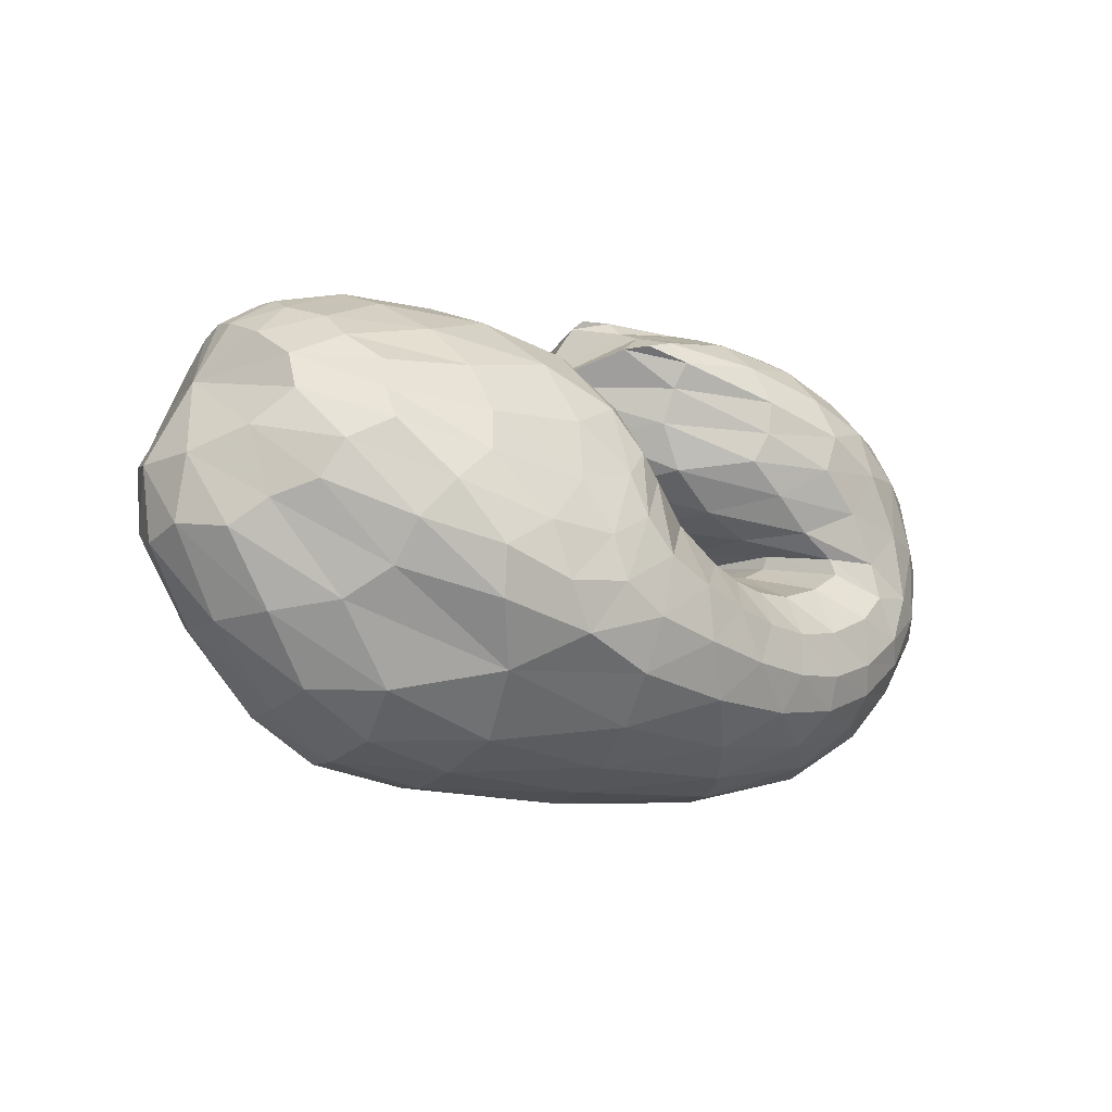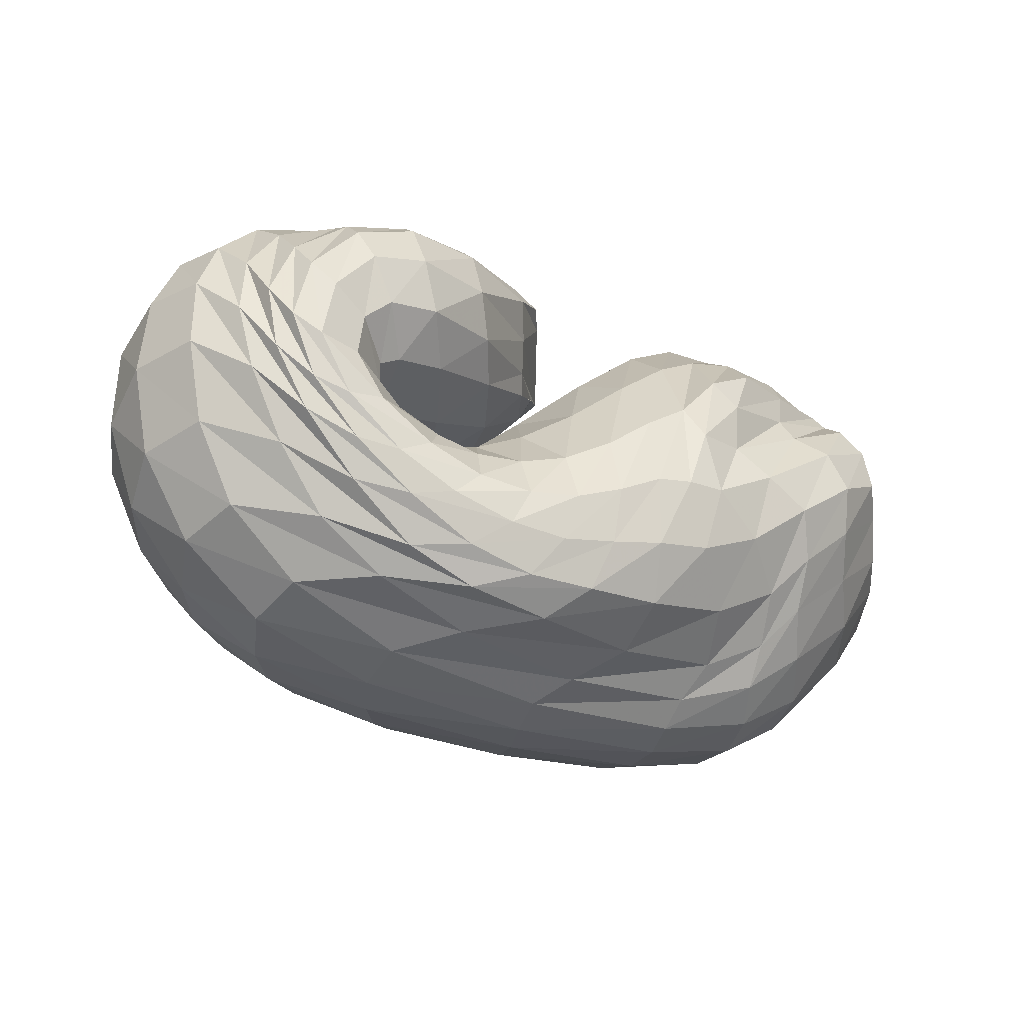
<metadata>
{"format":"obj","ext":"obj","renderer":"f3d","projection":"perspective","resolution":1024,"background":"white","views":[{"elev":-7.3,"azim":-43.3,"up":"+Y"},{"elev":-36.8,"azim":147.0,"up":"+Y"}]}
</metadata>
<code>
v 64.89 153.8 119.5
v 90.72 182.4 116.7
v 135.6 186.3 121.8
v 178 158.2 129.1
v 210.2 129.7 116.9
v 238.2 109.7 135
v 252.1 106.6 141.3
v 261.8 107.6 141.7
v 251.9 115.2 146.7
v 211.7 134.2 150
v 186 166.5 141
v 87.41 181 130
v 135.3 183.6 147
v 176.3 162.8 164.8
v 87.88 172 155.2
v 144.3 159.8 191
v 172.9 134 204.9
v 197.1 114.5 197.5
v 222 98.6 199
v 248.3 95.77 197
v 278 105.8 194
v 266.1 119.4 190.6
v 241.9 141.6 189.4
v 90.47 155.2 180.1
v 143.7 122.2 208.6
v 86.01 135.9 191.3
v 110.8 99.48 211.4
v 152.3 91.65 218.5
v 189 75.9 219
v 236.2 68.3 213.7
v 277.5 74.03 207.8
v 305.6 98.97 201.5
v 293 141.2 198.8
v 249.3 162.4 191
v 207.6 178.3 173.9
v 69.32 117.9 178.1
v 122.4 64.73 199.4
v 212 44.75 201.1
v 280.2 53.53 197.3
v 322.5 86.15 190.3
v 326.2 136.6 184.8
v 291.8 168.6 182.3
v 245.3 184.4 172.5
v 54.18 105 154.8
v 81.17 59.45 156
v 130.8 36.19 162.7
v 236.2 30.04 171.8
v 309.2 51.37 169.2
v 344 101.3 162.6
v 339.2 148.4 151.6
v 304.8 179.8 148.5
v 247.2 192.3 147
v 204.2 191 145.8
v 48.79 102.6 122.5
v 90.73 53.22 116.5
v 140.1 32.15 129.2
v 247.1 30.43 135.9
v 312.8 58.31 127.2
v 338 106.6 114.6
v 333.1 149.2 112.6
v 296.9 179 115.2
v 232.7 189.9 125.3
v 69.14 107.4 89.06
v 112.4 67.33 85.71
v 138.8 46.37 105.7
v 212 34.64 97.66
v 262.7 44.98 98.83
v 305 78.73 93.7
v 322.5 119.6 91.72
v 297.4 158.6 88.53
v 246.2 179 95.89
v 209.1 177.4 105.3
v 87.25 120.8 66.4
v 125.2 92.14 63.06
v 165.2 64.35 69.72
v 200 56.17 74.43
v 234.7 54.85 81.8
v 274.7 69.71 85.6
v 306.7 101.6 82.64
v 293 136.4 75.61
v 247.1 148.6 82.01
v 98.63 142.2 67.91
v 153.9 107.2 63.1
v 99.76 156.9 80.11
v 146.5 143.1 62.89
v 176.6 114.7 63.3
v 202.7 93.91 71.03
v 230 82.84 84.07
v 257.7 86.99 91.27
v 278.6 102.8 94.78
v 273 112.9 92.11
v 230.6 129.6 103.4
v 200.1 150 122.9
v 95.47 175.5 98.54
v 137.3 178 95.32
v 173.9 162.3 94.87
v 75.64 174 116.8
v 73.26 172.3 126.6
v 72.41 167 141.8
v 72.74 157.9 157.5
v 70.3 146.4 164.2
v 60.34 135.4 155.5
v 50.19 128 139.1
v 48.9 126.4 118.2
v 60.87 129.7 96.37
v 73.47 138.4 82.34
v 79.93 152.2 83.32
v 79.92 162.9 93.47
v 78.09 171.3 106.2
v 110.2 187 119.3
v 86.6 180.8 122.7
v 89.99 180.1 109.6
v 111.4 185.5 109.9
v 159.8 173.1 125.1
v 108.9 186.6 127.5
v 135.6 184.4 132.8
v 135 186.9 110
v 156.8 179.1 110.4
v 193.2 148.4 123.3
v 159.7 172.8 138.7
v 178.9 160.9 142.1
v 178.1 161.2 113.6
v 226.4 115.8 127.8
v 194.7 147 145.9
v 208.7 127.8 157.2
v 207 114.6 86.72
v 222.2 104.5 95.7
v 193.9 143.8 100.7
v 245.8 107.2 138.8
v 221.1 114.1 167.7
v 230.6 108.4 170.9
v 235.5 99.47 103.4
v 246.4 97.92 108.4
v 257.6 106.5 141.8
v 238.4 105.7 172
v 246.7 104.2 172.4
v 255.5 99.48 112.1
v 263.7 102.7 114.6
v 262 110.7 143.9
v 256.4 104.9 171.5
v 265.9 108.7 171.7
v 268.2 105.2 114.6
v 268.2 107.6 114.5
v 232.1 122.2 148.2
v 266.4 113 172.8
v 254.4 117.6 172.9
v 260.1 111.9 116.8
v 241.6 118.8 119.9
v 198.5 151.3 150
v 236.8 125.5 172.9
v 222 138.2 173.1
v 218.8 130.1 124.7
v 201.1 145.4 130.1
v 215.7 153.4 172.6
v 217.4 165.1 175.9
v 202.3 177.4 167.5
v 214.7 184 161.5
v 216.1 187.4 151.4
v 199.7 187.5 145.2
v 206.6 186.6 132.2
v 212.4 183.4 117.8
v 203 176.4 113.9
v 215.2 158.7 104.6
v 211.3 149.3 111.3
v 196.5 155.3 127.9
v 107.8 185.3 137.5
v 84.39 176.9 139.5
v 158.9 175.2 156.5
v 109.2 179.5 153.8
v 138.8 175.6 169
v 161.6 166.4 180.3
v 175.6 150.5 190
v 189.3 141 178.9
v 112.9 168.8 174
v 86.37 164.2 166.7
v 165.1 147.6 199.4
v 116.2 155.6 189.1
v 147.6 140.9 202.7
v 180.4 126.3 203.8
v 162.9 126 209.3
v 166.3 112.8 213.4
v 210.6 103.2 199.9
v 174.7 101.5 215.8
v 190 93.57 216.1
v 234.4 95.96 198.2
v 206.4 88 214.7
v 223.5 83.85 212.3
v 265.2 99.71 195.3
v 240.9 81.92 210.3
v 259.5 83.72 208.1
v 277 111.2 192.3
v 279 89.91 205.5
v 290.9 98.1 202.6
v 253.5 130.9 190.6
v 290 110 199.9
v 281.9 126.6 198.7
v 269.1 140.5 198.3
v 246.9 151.4 191.5
v 117.9 141.1 197.2
v 87.94 146.2 183.9
v 112.5 128.2 203
v 127.6 108.3 212.6
v 150 105.7 215
v 98.71 118.3 203.8
v 74.52 129.5 183
v 131.3 90.56 216.5
v 89.07 106.7 198.3
v 112.6 84.26 208.5
v 166.2 81.92 219.7
v 139.5 75.55 215.9
v 213.4 70.89 216.6
v 163.7 65.11 214.5
v 198 58.66 213
v 257.1 68.9 211
v 230.2 55.97 210.5
v 257.4 57.82 207.7
v 296.3 83.99 204.5
v 280.7 64.18 204.4
v 301.3 75.93 200.7
v 303.5 120.9 199.5
v 315.7 93.35 197.3
v 318.6 117.1 194.8
v 274.8 152.8 197.6
v 310.4 141.1 193.5
v 293.3 156.9 193.1
v 219.7 173.5 179.7
v 272.1 166.1 191.3
v 246.7 174.8 184.8
v 217.4 180.7 174.2
v 87.12 93.29 189.8
v 61.39 113.1 164.7
v 167.8 49.63 201.7
v 79.21 84.19 176.3
v 96.38 58.88 175.7
v 129.5 45.18 182.9
v 250.3 46.2 199.9
v 173.7 37.91 184.7
v 224.9 35.63 186.9
v 304.4 66.71 193.7
v 266.8 40.07 187.1
v 297.2 51.41 184.6
v 330.1 110.9 187.4
v 320.6 69.99 181.5
v 335.5 95.08 178.9
v 311.9 155.9 183.2
v 339.5 122 175.2
v 332.9 144.8 170.8
v 271.1 178 179.2
v 317.4 162 168.4
v 298.3 175.4 166.5
v 276.4 185 163.7
v 247.6 189.1 158.7
v 66.35 81.12 158.2
v 47.62 107 137.7
v 101.7 44.84 160
v 61.27 79.32 138.5
v 83.37 54.39 137.5
v 179.9 30.78 167.6
v 104.5 39.3 138.9
v 134.8 31.67 144.4
v 279.2 36.64 171.8
v 187.3 27.4 151.1
v 245.7 28.33 154.3
v 331.3 74.19 166.5
v 288.8 37.47 152.8
v 317.7 55.5 149.3
v 346.3 127 156.3
v 337.1 80.28 144.7
v 346.5 107.1 137.9
v 324.5 166 149.6
v 346.9 131.5 132.1
v 339.1 152.2 130.1
v 279.2 188.8 147.8
v 324.2 169.4 130.1
v 302.6 182.3 130.8
v 216.2 191.9 146.4
v 273.5 190.3 133
v 239.4 193.2 136.7
v 210.1 191.5 140.9
v 66.18 78.1 118.2
v 56.38 107.6 105.1
v 111.4 39.07 120.7
v 77.85 80.69 99.01
v 102.6 57.96 99.38
v 191.4 28.76 135.9
v 118.7 44.97 107.4
v 140.9 38.1 118.3
v 286.6 40.6 131.5
v 184.7 33.26 121.8
v 231.5 32.92 116.6
v 329.1 81.47 121.3
v 265.4 39.69 112.1
v 288.9 52.57 110
v 339.4 129.2 112.1
v 307.2 71.82 105.6
v 321.5 93.82 101.3
v 319.4 166 113.5
v 328.4 115.2 100.2
v 327.4 135.5 100.5
v 265.9 187.1 119.3
v 316.8 153.9 100.4
v 295.3 169.4 101.1
v 266.6 180.2 104.9
v 237.6 185.2 111
v 91.12 86.97 83.28
v 77.89 116 77.49
v 121.4 55.45 96.46
v 100.2 96.1 69.86
v 116.9 80.03 73.08
v 175.6 37.99 103.3
v 127.5 66.92 81.96
v 148.2 54.2 85.9
v 239.7 36.99 97.93
v 177.6 45.18 83.38
v 202.9 41.7 83.62
v 285.4 60.24 96.17
v 224.1 41.62 87.43
v 245.6 46.42 89.34
v 317.6 98.7 92.88
v 268.4 56.96 88.91
v 288.9 70.76 88.7
v 315.6 140.1 89.59
v 305.7 87.96 88.09
v 315.9 107.8 85.76
v 273.1 172.4 90.88
v 312.5 128.8 82.18
v 297.7 148.2 79.67
v 219.4 179.3 102.4
v 276.4 160.6 80.06
v 249.6 165.4 84.28
v 220.1 169.3 97.1
v 105.3 108.6 60.93
v 90.12 134.7 66.42
v 144.7 75.25 68.07
v 113.9 119.8 60.07
v 141.5 98.76 61.28
v 183.6 59.82 70.72
v 162.9 85.05 62.59
v 175.7 83.43 62.82
v 216.6 53.37 78.59
v 187.2 81.25 64.89
v 200.5 73.86 68.64
v 254.8 60.39 84.24
v 214.4 68.27 73.39
v 229.6 67.02 78.58
v 294.4 83.95 84.86
v 246.5 69.36 82.48
v 264.5 75.86 84.14
v 304.8 121 78.99
v 282.3 86.94 84.67
v 292.7 101.1 84.31
v 274.1 143.6 74.86
v 292.2 114.7 81.7
v 284.1 122.8 78.73
v 266.8 127.5 79.16
v 239.8 135.9 89.85
v 124.3 126.2 65.28
v 97.94 150.5 76.46
v 127.4 135 68.88
v 154.2 124.1 60.67
v 170.3 104.2 59.97
v 124.3 148.5 70.55
v 94.7 166.7 89.1
v 163.9 131.1 61.23
v 120.1 163.7 80.09
v 143.5 159.2 75.83
v 189.1 105.6 66.57
v 160.3 153 76.12
v 174.3 143.9 76.8
v 216.5 85.94 77.51
v 190.1 129.9 79.68
v 243.9 83.05 88.55
v 270.9 94.44 93.93
v 279.5 108.8 92.97
v 255.4 119 94.71
v 208.6 143.7 116
v 115 177.7 96.42
v 155.9 174.1 94.39
g foo
f 97 1 98
f 98 12 111
f 111 2 97
f 97 98 111
f 110 2 111
f 111 12 115
f 115 3 110
f 110 111 115
f 12 166 115
f 13 116 166
f 3 115 116
f 116 115 166
f 114 3 116
f 116 13 120
f 120 4 114
f 114 116 120
f 13 168 120
f 14 121 168
f 4 120 121
f 121 120 168
f 119 4 121
f 121 14 124
f 124 5 119
f 119 121 124
f 5 124 125
f 14 173 124
f 18 125 173
f 125 124 173
f 14 172 173
f 17 179 172
f 18 173 179
f 173 172 179
f 123 5 125
f 125 18 130
f 130 6 123
f 123 125 130
f 18 182 130
f 19 131 182
f 6 130 131
f 131 130 182
f 129 6 131
f 131 19 135
f 135 7 129
f 129 131 135
f 19 185 135
f 20 136 185
f 7 135 136
f 136 135 185
f 134 7 136
f 136 20 140
f 140 8 134
f 134 136 140
f 20 188 140
f 21 141 188
f 8 140 141
f 141 140 188
f 139 8 141
f 141 21 145
f 145 9 139
f 139 141 145
f 21 191 145
f 22 146 191
f 9 145 146
f 146 145 191
f 144 9 146
f 146 22 150
f 150 10 144
f 144 146 150
f 22 194 150
f 23 151 194
f 10 150 151
f 151 150 194
f 149 10 151
f 151 23 154
f 154 11 149
f 149 151 154
f 98 1 99
f 99 15 167
f 167 12 98
f 98 99 167
f 166 12 167
f 167 15 169
f 169 13 166
f 166 167 169
f 15 174 169
f 16 170 174
f 13 169 170
f 170 169 174
f 168 13 170
f 170 16 171
f 171 14 168
f 168 170 171
f 16 176 171
f 17 172 176
f 14 171 172
f 172 171 176
f 99 1 100
f 100 24 175
f 175 15 99
f 99 100 175
f 174 15 175
f 175 24 177
f 177 16 174
f 174 175 177
f 24 199 177
f 25 178 199
f 16 177 178
f 178 177 199
f 176 16 178
f 178 25 180
f 180 17 176
f 176 178 180
f 17 180 181
f 25 203 180
f 28 181 203
f 181 180 203
f 25 202 203
f 27 206 202
f 28 203 206
f 203 202 206
f 179 17 181
f 181 28 183
f 183 18 179
f 179 181 183
f 28 209 183
f 29 184 209
f 18 183 184
f 184 183 209
f 182 18 184
f 184 29 186
f 186 19 182
f 182 184 186
f 29 211 186
f 30 187 211
f 19 186 187
f 187 186 211
f 185 19 187
f 187 30 189
f 189 20 185
f 185 187 189
f 30 214 189
f 31 190 214
f 20 189 190
f 190 189 214
f 188 20 190
f 190 31 192
f 192 21 188
f 188 190 192
f 31 217 192
f 32 193 217
f 21 192 193
f 193 192 217
f 191 21 193
f 193 32 195
f 195 22 191
f 191 193 195
f 32 220 195
f 33 196 220
f 22 195 196
f 196 195 220
f 194 22 196
f 196 33 197
f 197 23 194
f 194 196 197
f 33 223 197
f 34 198 223
f 23 197 198
f 198 197 223
f 23 198 154
f 34 155 198
f 11 154 155
f 155 154 198
f 34 226 155
f 35 156 226
f 11 155 156
f 156 155 226
f 100 1 101
f 101 26 200
f 200 24 100
f 100 101 200
f 199 24 200
f 200 26 201
f 201 25 199
f 199 200 201
f 26 204 201
f 27 202 204
f 25 201 202
f 202 201 204
f 101 1 102
f 102 36 205
f 205 26 101
f 101 102 205
f 204 26 205
f 205 36 207
f 207 27 204
f 204 205 207
f 36 230 207
f 37 208 230
f 27 207 208
f 208 207 230
f 206 27 208
f 208 37 210
f 210 28 206
f 206 208 210
f 209 28 210
f 210 37 212
f 212 29 209
f 209 210 212
f 37 232 212
f 38 213 232
f 29 212 213
f 213 212 232
f 211 29 213
f 213 38 215
f 215 30 211
f 211 213 215
f 38 236 215
f 39 216 236
f 30 215 216
f 216 215 236
f 214 30 216
f 216 39 218
f 218 31 214
f 214 216 218
f 39 239 218
f 40 219 239
f 31 218 219
f 219 218 239
f 217 31 219
f 219 40 221
f 221 32 217
f 217 219 221
f 40 242 221
f 41 222 242
f 32 221 222
f 222 221 242
f 220 32 222
f 222 41 224
f 224 33 220
f 220 222 224
f 41 245 224
f 42 225 245
f 33 224 225
f 225 224 245
f 223 33 225
f 225 42 227
f 227 34 223
f 223 225 227
f 42 248 227
f 43 228 248
f 34 227 228
f 228 227 248
f 226 34 228
f 228 43 229
f 229 35 226
f 226 228 229
f 43 157 229
f 11 156 157
f 35 229 156
f 157 156 229
f 102 1 103
f 103 44 231
f 231 36 102
f 102 103 231
f 230 36 231
f 231 44 233
f 233 37 230
f 230 231 233
f 44 253 233
f 45 234 253
f 37 233 234
f 234 233 253
f 45 255 234
f 46 235 255
f 37 234 235
f 235 234 255
f 232 37 235
f 235 46 237
f 237 38 232
f 232 235 237
f 46 258 237
f 47 238 258
f 38 237 238
f 238 237 258
f 236 38 238
f 238 47 240
f 240 39 236
f 236 238 240
f 47 261 240
f 48 241 261
f 39 240 241
f 241 240 261
f 239 39 241
f 241 48 243
f 243 40 239
f 239 241 243
f 48 264 243
f 49 244 264
f 40 243 244
f 244 243 264
f 242 40 244
f 244 49 246
f 246 41 242
f 242 244 246
f 49 267 246
f 50 247 267
f 41 246 247
f 247 246 267
f 245 41 247
f 247 50 249
f 249 42 245
f 245 247 249
f 50 270 249
f 51 250 270
f 42 249 250
f 250 249 270
f 248 42 250
f 250 51 251
f 251 43 248
f 248 250 251
f 51 273 251
f 52 252 273
f 43 251 252
f 252 251 273
f 43 252 157
f 52 158 252
f 11 157 158
f 158 157 252
f 52 276 158
f 53 159 276
f 11 158 159
f 159 158 276
f 103 1 104
f 104 54 254
f 254 44 103
f 103 104 254
f 253 44 254
f 254 54 256
f 256 45 253
f 253 254 256
f 54 280 256
f 55 257 280
f 45 256 257
f 257 256 280
f 255 45 257
f 257 55 259
f 259 46 255
f 255 257 259
f 55 282 259
f 56 260 282
f 46 259 260
f 260 259 282
f 258 46 260
f 260 56 262
f 262 47 258
f 258 260 262
f 56 285 262
f 57 263 285
f 47 262 263
f 263 262 285
f 261 47 263
f 263 57 265
f 265 48 261
f 261 263 265
f 57 288 265
f 58 266 288
f 48 265 266
f 266 265 288
f 264 48 266
f 266 58 268
f 268 49 264
f 264 266 268
f 58 291 268
f 59 269 291
f 49 268 269
f 269 268 291
f 267 49 269
f 269 59 271
f 271 50 267
f 267 269 271
f 59 294 271
f 60 272 294
f 50 271 272
f 272 271 294
f 270 50 272
f 272 60 274
f 274 51 270
f 270 272 274
f 60 297 274
f 61 275 297
f 51 274 275
f 275 274 297
f 273 51 275
f 275 61 277
f 277 52 273
f 273 275 277
f 61 300 277
f 62 278 300
f 52 277 278
f 278 277 300
f 276 52 278
f 278 62 279
f 279 53 276
f 276 278 279
f 62 160 279
f 11 159 160
f 53 279 159
f 160 159 279
f 104 1 105
f 105 63 281
f 281 54 104
f 104 105 281
f 280 54 281
f 281 63 283
f 283 55 280
f 280 281 283
f 63 305 283
f 64 284 305
f 55 283 284
f 284 283 305
f 282 55 284
f 284 64 286
f 286 56 282
f 282 284 286
f 64 307 286
f 65 287 307
f 56 286 287
f 287 286 307
f 285 56 287
f 287 65 289
f 289 57 285
f 285 287 289
f 65 310 289
f 66 290 310
f 57 289 290
f 290 289 310
f 288 57 290
f 290 66 292
f 292 58 288
f 288 290 292
f 66 313 292
f 67 293 313
f 58 292 293
f 293 292 313
f 291 58 293
f 293 67 295
f 295 59 291
f 291 293 295
f 67 316 295
f 68 296 316
f 59 295 296
f 296 295 316
f 294 59 296
f 296 68 298
f 298 60 294
f 294 296 298
f 68 319 298
f 69 299 319
f 60 298 299
f 299 298 319
f 297 60 299
f 299 69 301
f 301 61 297
f 297 299 301
f 69 322 301
f 70 302 322
f 61 301 302
f 302 301 322
f 300 61 302
f 302 70 303
f 303 62 300
f 300 302 303
f 70 325 303
f 71 304 325
f 62 303 304
f 304 303 325
f 62 304 160
f 71 161 304
f 11 160 161
f 161 160 304
f 71 328 161
f 72 162 328
f 11 161 162
f 162 161 328
f 105 1 106
f 106 73 306
f 306 63 105
f 105 106 306
f 305 63 306
f 306 73 308
f 308 64 305
f 305 306 308
f 73 332 308
f 74 309 332
f 64 308 309
f 309 308 332
f 307 64 309
f 309 74 311
f 311 65 307
f 307 309 311
f 74 334 311
f 75 312 334
f 65 311 312
f 312 311 334
f 310 65 312
f 312 75 314
f 314 66 310
f 310 312 314
f 75 337 314
f 76 315 337
f 66 314 315
f 315 314 337
f 313 66 315
f 315 76 317
f 317 67 313
f 313 315 317
f 76 340 317
f 77 318 340
f 67 317 318
f 318 317 340
f 316 67 318
f 318 77 320
f 320 68 316
f 316 318 320
f 77 343 320
f 78 321 343
f 68 320 321
f 321 320 343
f 319 68 321
f 321 78 323
f 323 69 319
f 319 321 323
f 78 346 323
f 79 324 346
f 69 323 324
f 324 323 346
f 322 69 324
f 324 79 326
f 326 70 322
f 322 324 326
f 79 349 326
f 80 327 349
f 70 326 327
f 327 326 349
f 325 70 327
f 327 80 329
f 329 71 325
f 325 327 329
f 80 352 329
f 81 330 352
f 71 329 330
f 330 329 352
f 328 71 330
f 330 81 331
f 331 72 328
f 328 330 331
f 81 163 331
f 11 162 163
f 72 331 162
f 163 162 331
f 106 1 107
f 107 82 333
f 333 73 106
f 106 107 333
f 332 73 333
f 333 82 335
f 335 74 332
f 332 333 335
f 82 357 335
f 83 336 357
f 74 335 336
f 336 335 357
f 334 74 336
f 336 83 338
f 338 75 334
f 334 336 338
f 75 338 339
f 83 361 338
f 86 339 361
f 339 338 361
f 83 360 361
f 85 364 360
f 86 361 364
f 361 360 364
f 337 75 339
f 339 86 341
f 341 76 337
f 337 339 341
f 86 367 341
f 87 342 367
f 76 341 342
f 342 341 367
f 340 76 342
f 342 87 344
f 344 77 340
f 340 342 344
f 87 370 344
f 88 345 370
f 77 344 345
f 345 344 370
f 343 77 345
f 345 88 347
f 347 78 343
f 343 345 347
f 88 372 347
f 89 348 372
f 78 347 348
f 348 347 372
f 346 78 348
f 348 89 350
f 350 79 346
f 346 348 350
f 89 373 350
f 90 351 373
f 79 350 351
f 351 350 373
f 349 79 351
f 351 90 353
f 353 80 349
f 349 351 353
f 90 374 353
f 91 354 374
f 80 353 354
f 354 353 374
f 352 80 354
f 354 91 355
f 355 81 352
f 352 354 355
f 91 375 355
f 92 356 375
f 81 355 356
f 356 355 375
f 81 356 163
f 92 164 356
f 11 163 164
f 164 163 356
f 92 376 164
f 93 165 376
f 11 164 165
f 165 164 376
f 107 1 108
f 108 84 358
f 358 82 107
f 107 108 358
f 357 82 358
f 358 84 359
f 359 83 357
f 357 358 359
f 84 362 359
f 85 360 362
f 83 359 360
f 360 359 362
f 108 1 109
f 109 94 363
f 363 84 108
f 108 109 363
f 362 84 363
f 363 94 365
f 365 85 362
f 362 363 365
f 94 377 365
f 95 366 377
f 85 365 366
f 366 365 377
f 364 85 366
f 366 95 368
f 368 86 364
f 364 366 368
f 95 378 368
f 96 369 378
f 86 368 369
f 369 368 378
f 367 86 369
f 369 96 371
f 371 87 367
f 367 369 371
f 87 371 126
f 96 128 371
f 5 126 128
f 128 126 371
f 96 122 128
f 4 119 122
f 5 128 119
f 122 119 128
f 370 87 126
f 126 5 127
f 127 88 370
f 126 127 370
f 5 123 127
f 6 132 123
f 88 127 132
f 127 123 132
f 372 88 132
f 132 6 133
f 133 89 372
f 132 133 372
f 6 129 133
f 7 137 129
f 89 133 137
f 133 129 137
f 373 89 137
f 137 7 138
f 138 90 373
f 137 138 373
f 7 134 138
f 8 142 134
f 90 138 142
f 138 134 142
f 374 90 142
f 142 8 143
f 143 91 374
f 142 143 374
f 8 139 143
f 9 147 139
f 91 143 147
f 143 139 147
f 375 91 147
f 147 9 148
f 148 92 375
f 147 148 375
f 9 144 148
f 10 152 144
f 92 148 152
f 148 144 152
f 376 92 152
f 152 10 153
f 153 93 376
f 152 153 376
f 10 149 153
f 11 165 149
f 93 153 165
f 153 149 165
f 1 97 109
f 2 112 97
f 94 109 112
f 109 97 112
f 377 94 112
f 112 2 113
f 113 95 377
f 112 113 377
f 2 110 113
f 3 117 110
f 95 113 117
f 113 110 117
f 378 95 117
f 117 3 118
f 118 96 378
f 117 118 378
f 3 114 118
f 4 122 114
f 96 118 122
f 118 114 122
g

</code>
